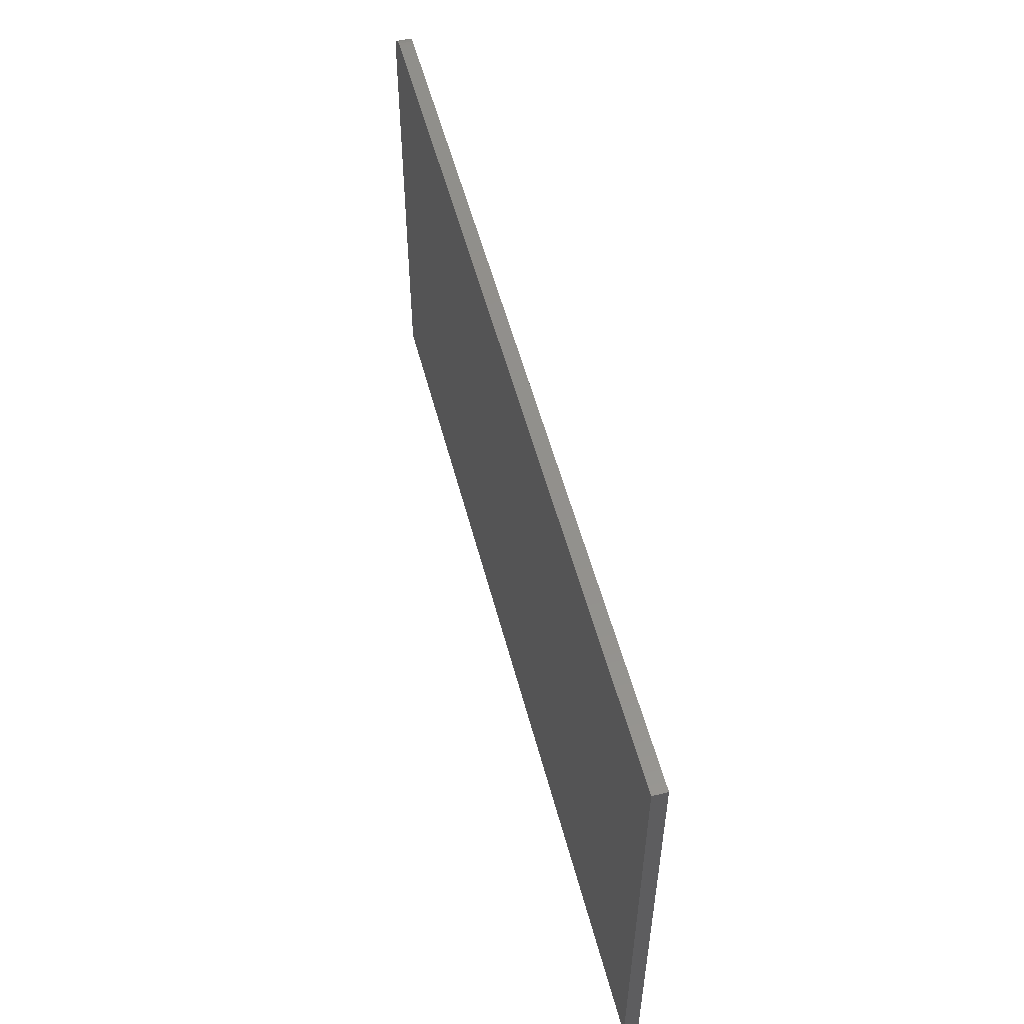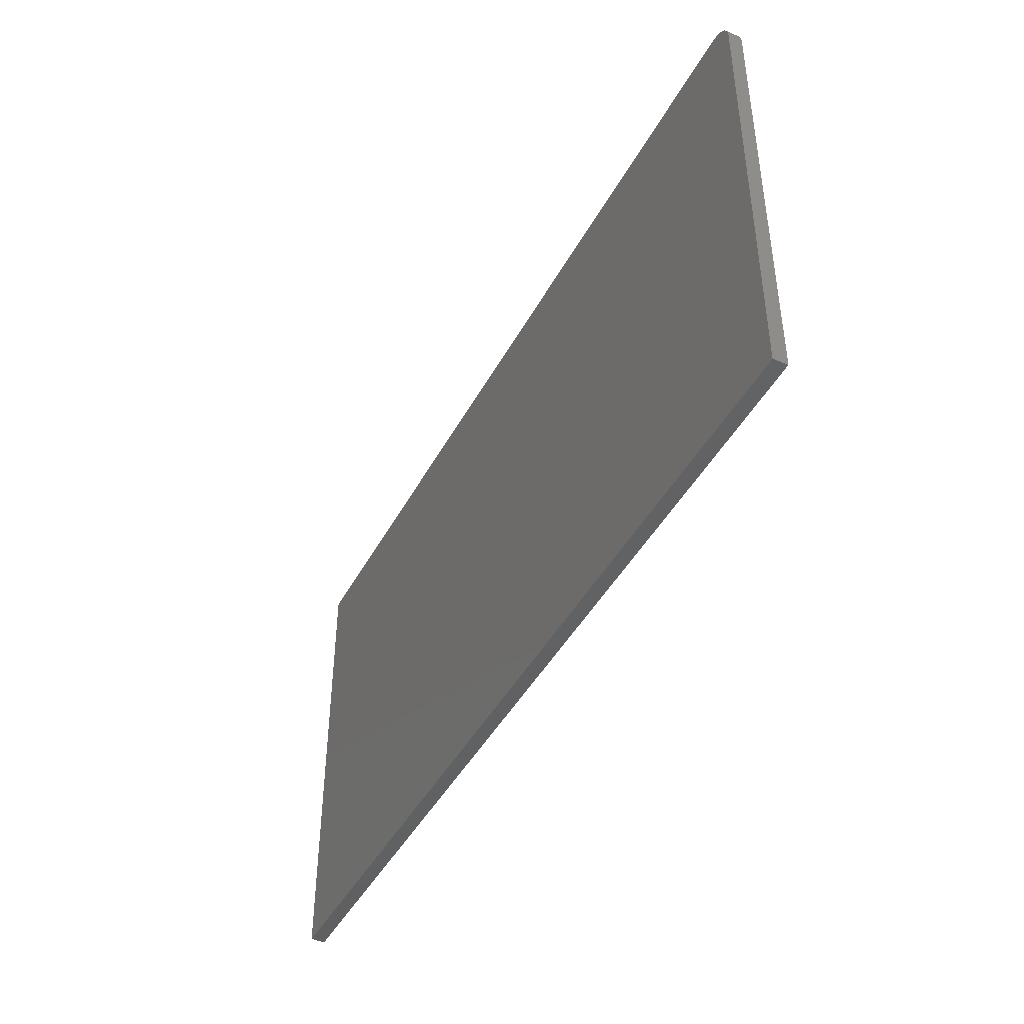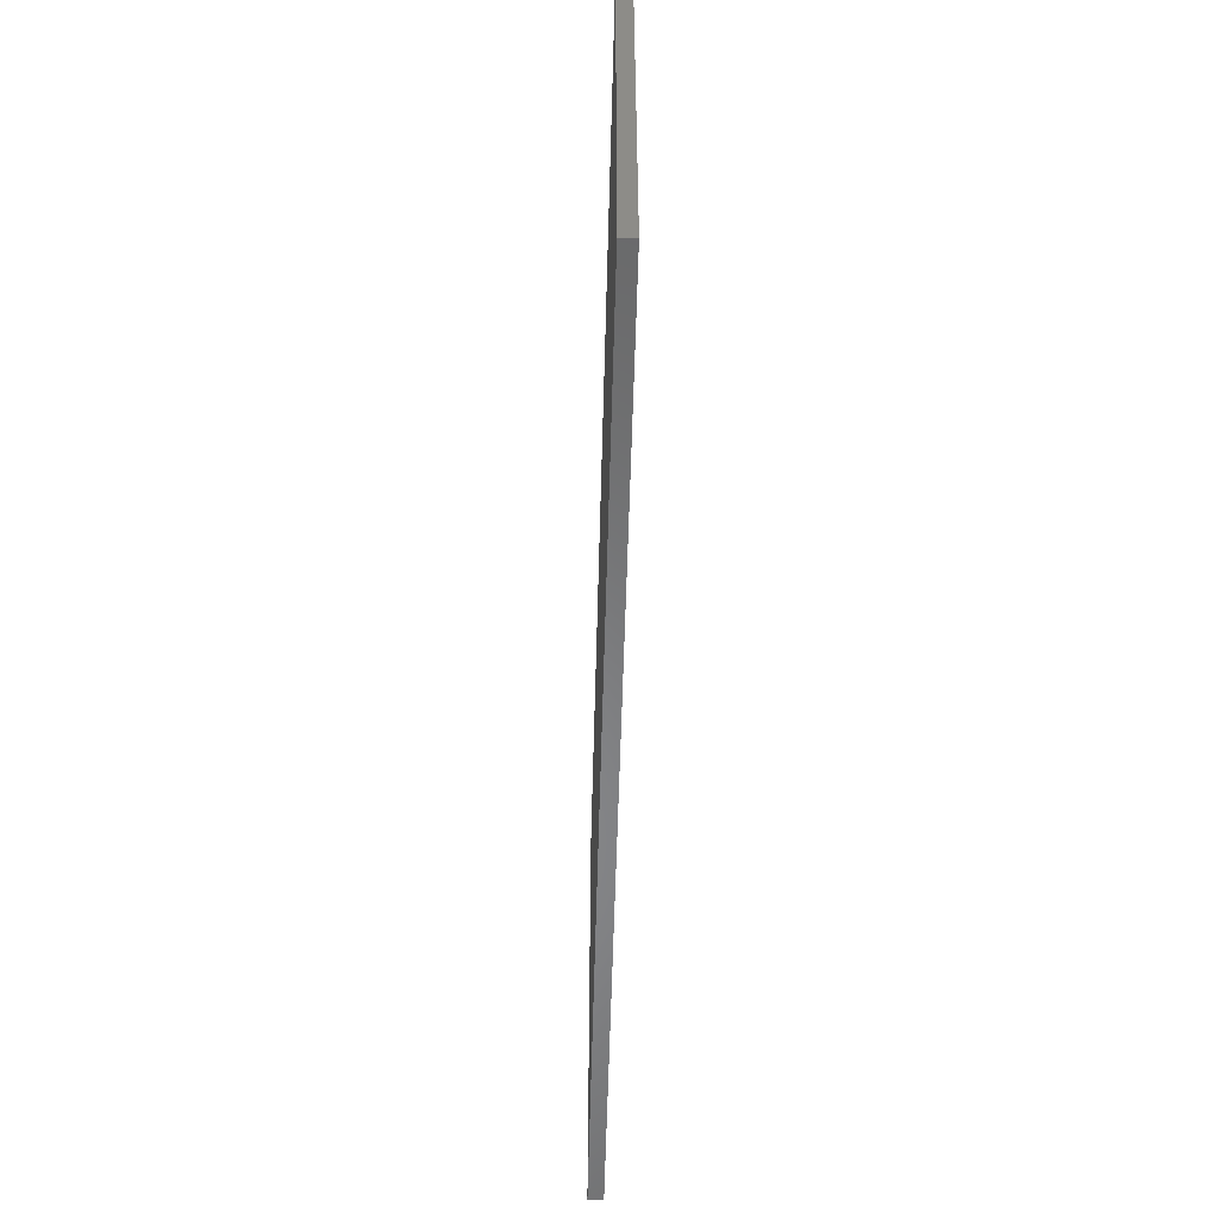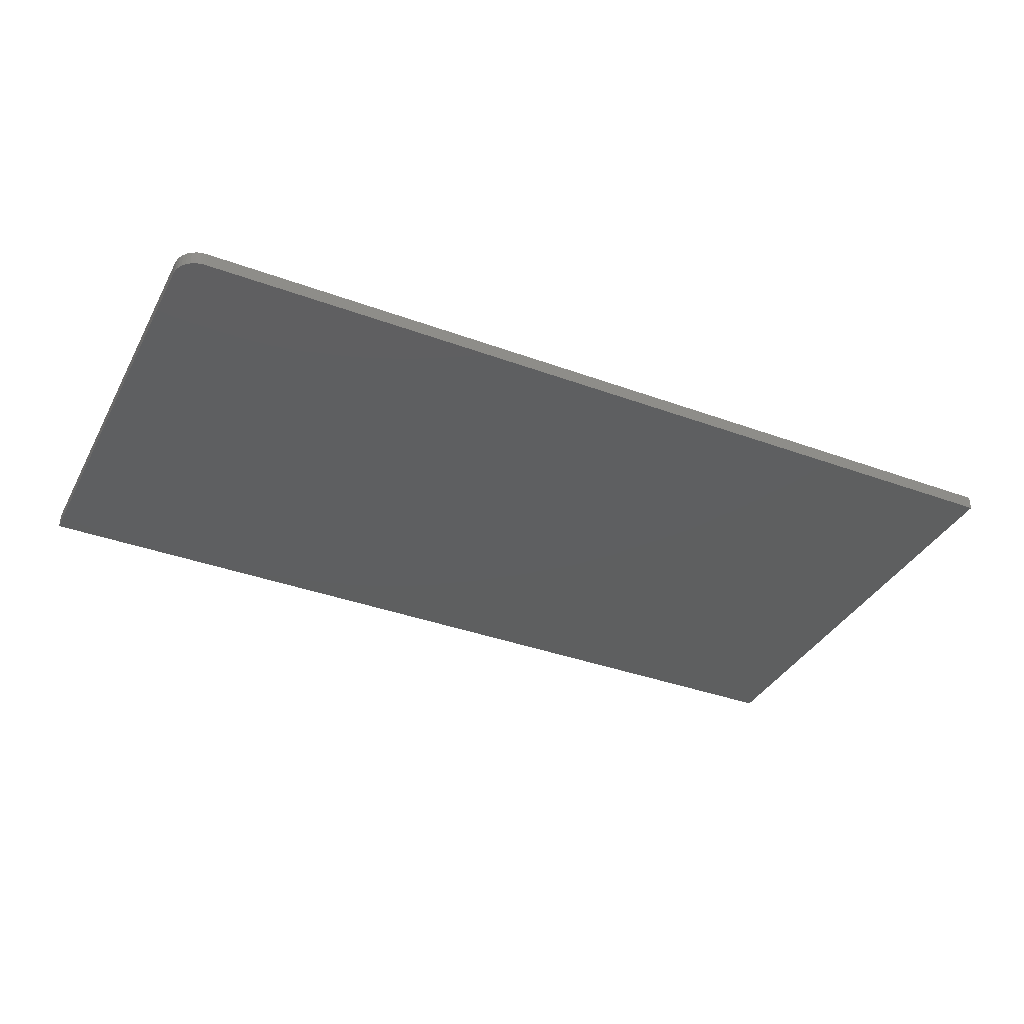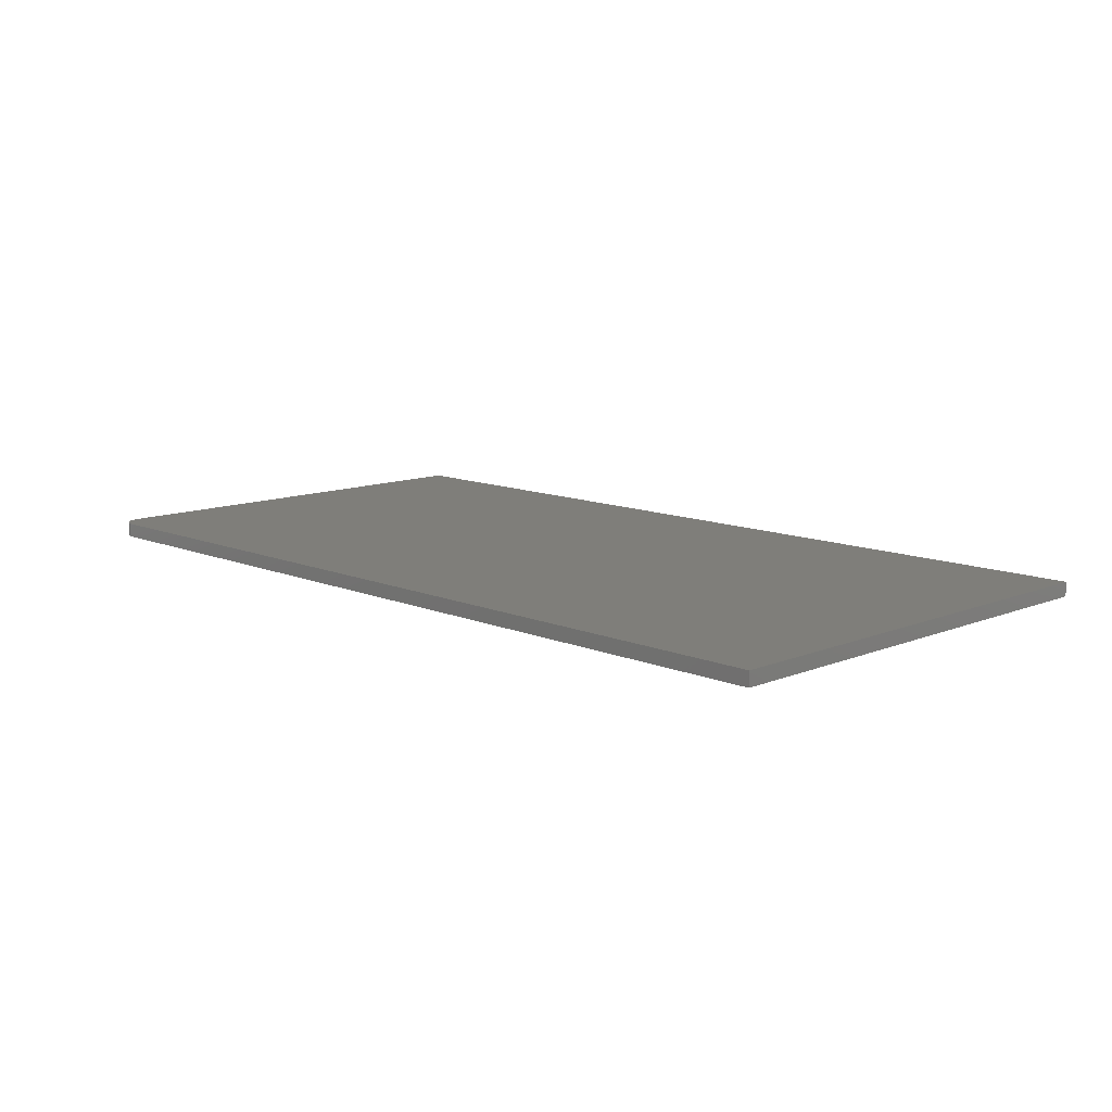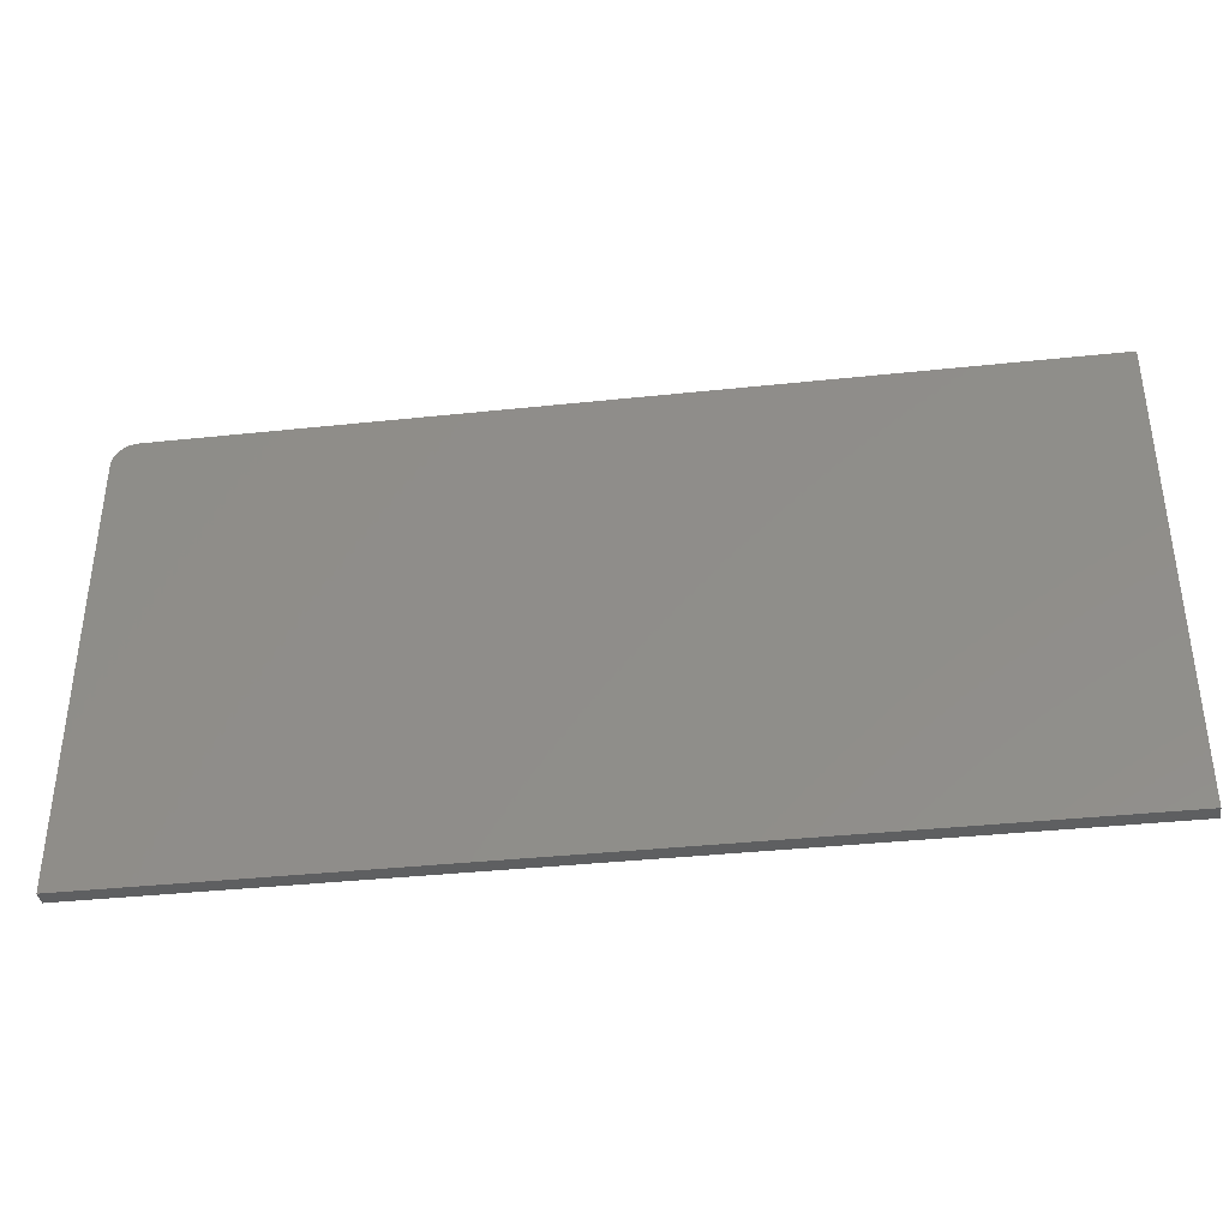
<metadata>
{"format":"stl","ext":"stl","renderer":"f3d","projection":"perspective","resolution":1024,"background":"white","views":[{"elev":53.6,"azim":75.6,"up":"+Z"},{"elev":-44.1,"azim":-116.7,"up":"+Z"},{"elev":-55.0,"azim":88.5,"up":"+Z"},{"elev":-36.9,"azim":-25.4,"up":"+Y"},{"elev":11.4,"azim":45.5,"up":"+Y"},{"elev":-37.9,"azim":7.7,"up":"+Z"}]}
</metadata>
<code>
# stl→obj: 24 verts, 44 faces
v -0.7109 -0.02344 0.3909
v -0.7186 -0.02344 0.3901
v -0.7259 -0.02344 0.3879
v 0.75 -0.02344 0.3909
v -0.7326 -0.02344 0.3843
v -0.7386 -0.02344 0.3794
v -0.7434 -0.02344 0.3735
v -0.747 -0.02344 0.3668
v -0.7492 -0.02344 0.3594
v -0.75 -0.02344 0.3518
v -0.75 -0.02344 -0.3828
v 0.75 -0.02344 -0.3828
v -0.7259 4.546e-17 0.3879
v -0.7186 4.64e-17 0.3901
v -0.7109 4.728e-17 0.3909
v 0.75 2.095e-16 0.3909
v 0.75 1.665e-16 -0.3828
v -0.75 0 -0.3828
v -0.75 4.078e-17 0.3518
v -0.7492 4.129e-17 0.3594
v -0.747 4.194e-17 0.3668
v -0.7434 4.272e-17 0.3735
v -0.7386 4.358e-17 0.3794
v -0.7326 4.451e-17 0.3843
f 1 2 3
f 4 1 3
f 4 3 5
f 4 5 6
f 4 6 7
f 4 7 8
f 4 8 9
f 4 9 10
f 4 10 11
f 4 11 12
f 13 14 15
f 16 17 18
f 16 18 19
f 16 19 20
f 16 20 21
f 16 21 22
f 16 22 23
f 16 23 24
f 16 24 13
f 16 13 15
f 10 19 11
f 11 19 18
f 4 16 1
f 1 16 15
f 19 10 20
f 20 10 9
f 20 9 21
f 21 9 8
f 21 8 22
f 22 8 7
f 22 7 23
f 23 7 6
f 23 6 24
f 24 6 5
f 24 5 13
f 13 5 3
f 13 3 14
f 14 3 2
f 14 2 15
f 15 2 1
f 12 17 4
f 4 17 16
f 11 18 12
f 12 18 17

</code>
